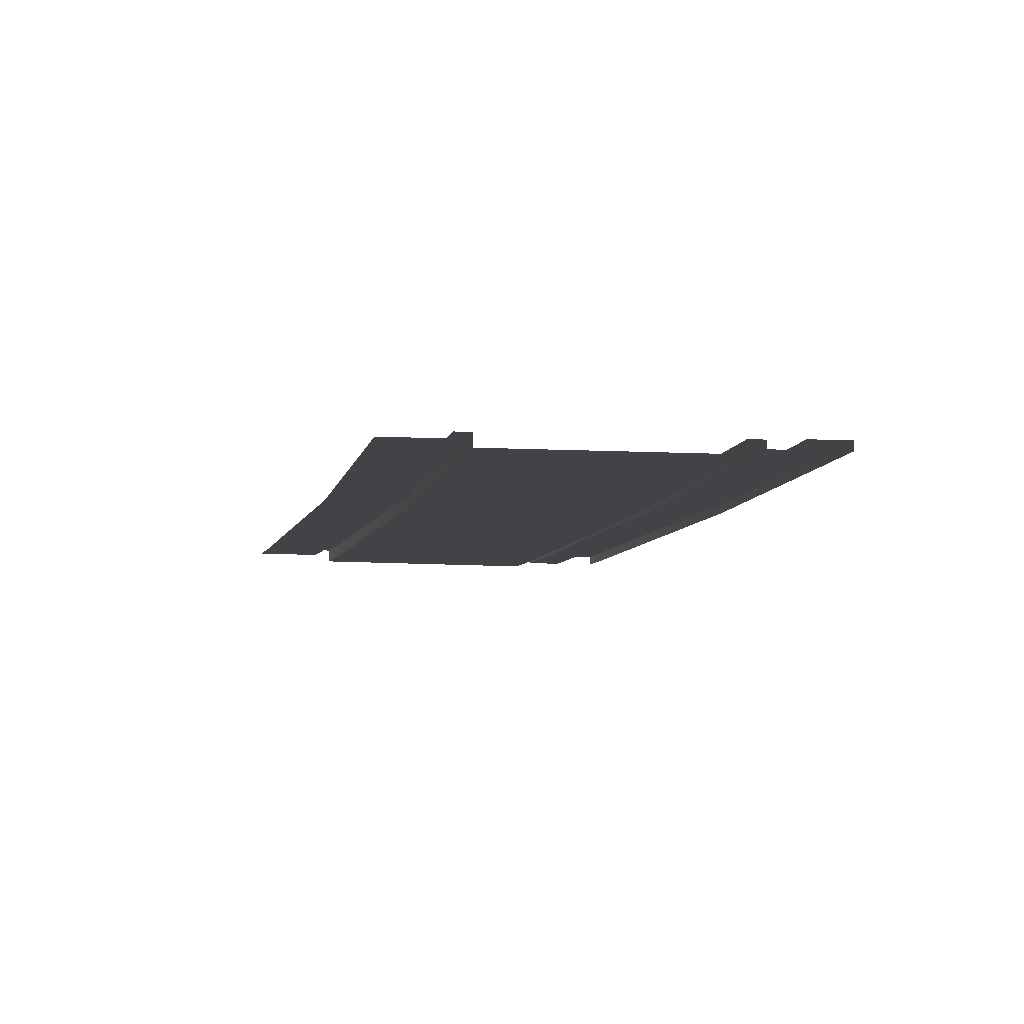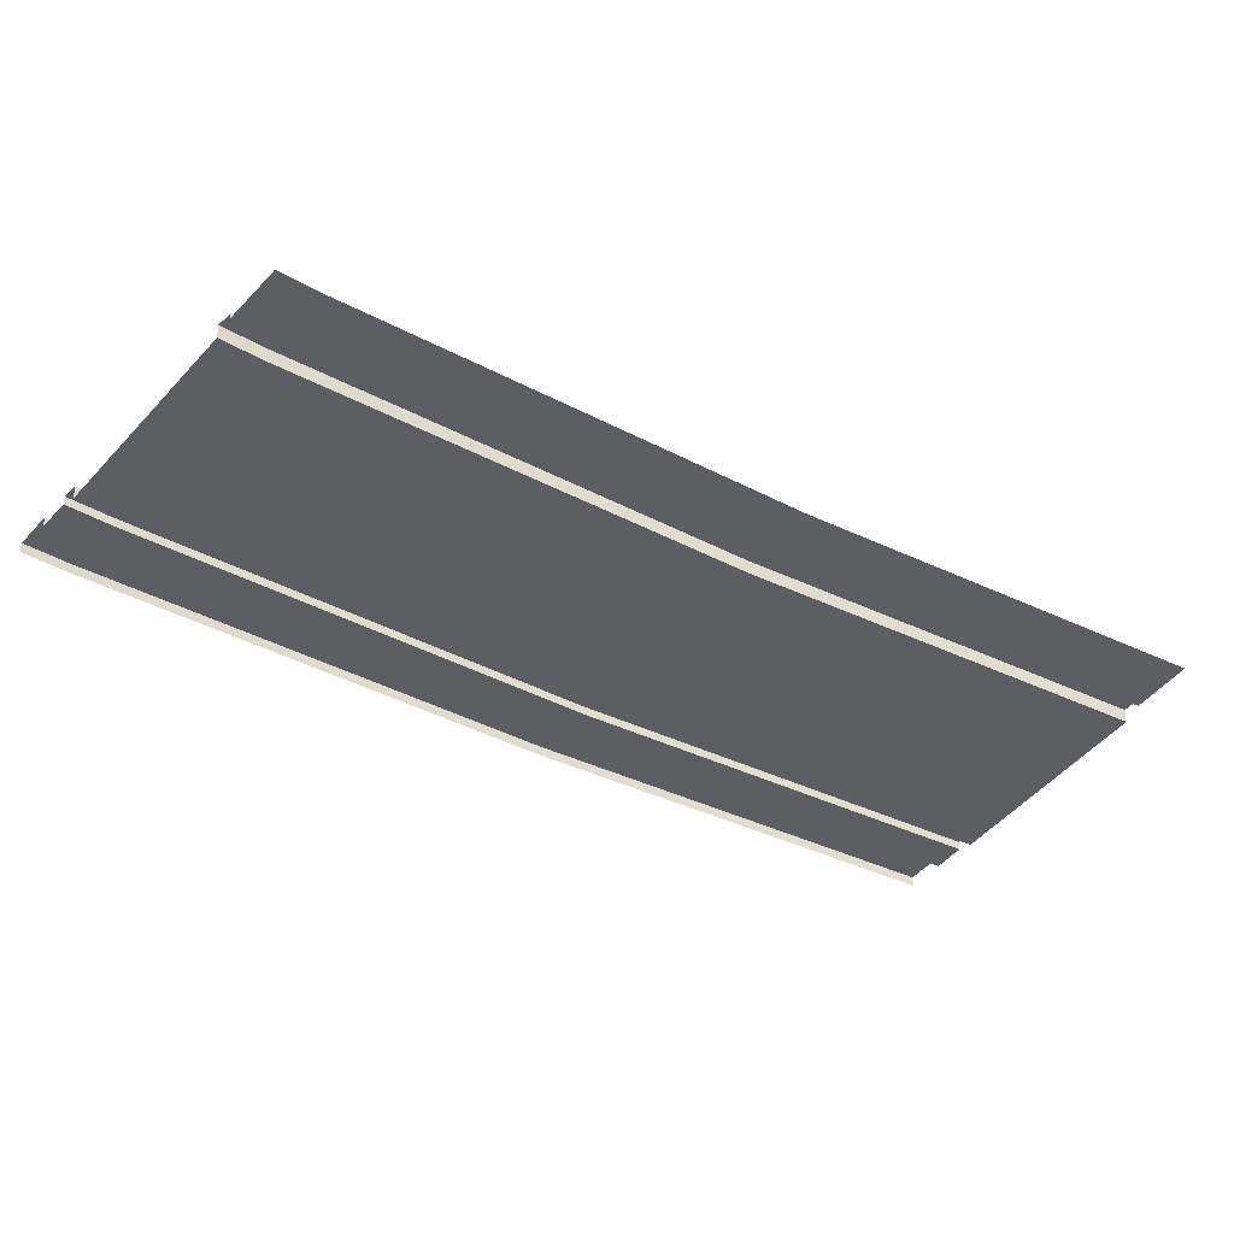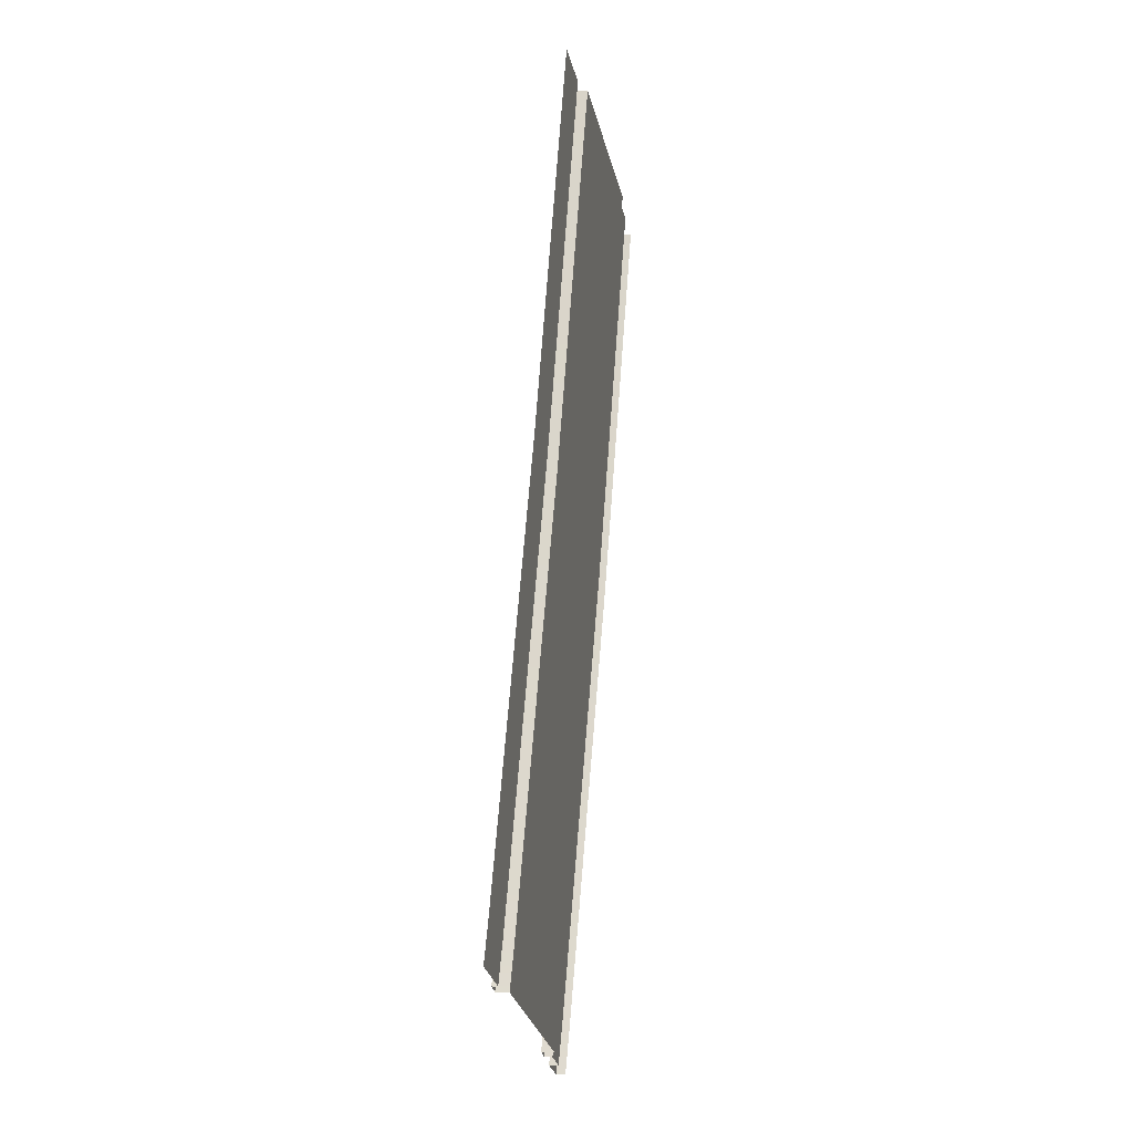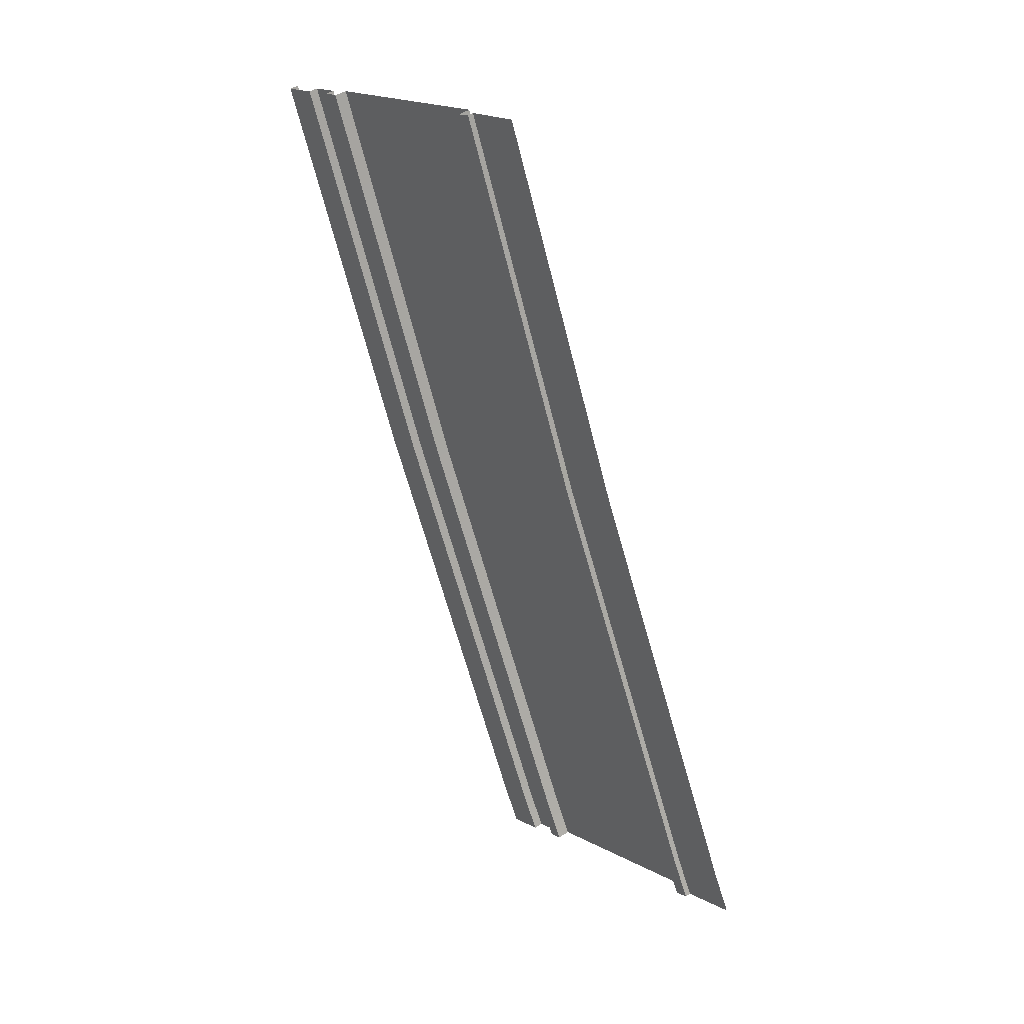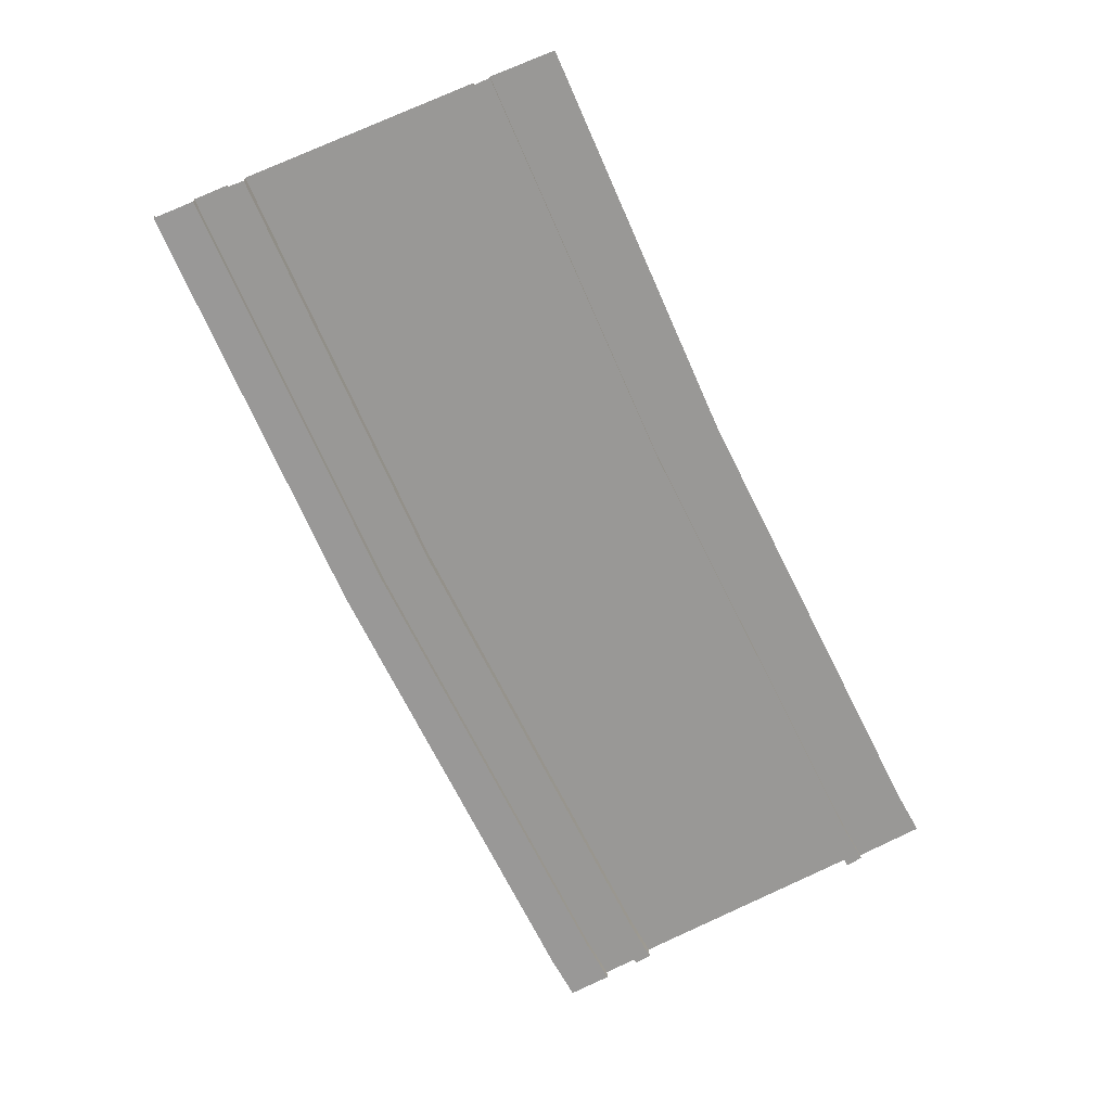
<metadata>
{"format":"obj","ext":"obj","renderer":"f3d","projection":"perspective","resolution":1024,"background":"white","views":[{"elev":-7.3,"azim":-166.9,"up":"+Z"},{"elev":-37.5,"azim":81.6,"up":"+Z"},{"elev":4.0,"azim":100.6,"up":"+Y"},{"elev":43.3,"azim":52.2,"up":"+Y"},{"elev":21.5,"azim":-0.9,"up":"+Y"}]}
</metadata>
<code>
v 130.2 60.32 15.24
v -42.47 459.7 15.24
v 22.19 485.5 15.24
v 193.7 89.53 15.24
v 130.2 60.32 15.24
v 22.19 485.5 15.24
v 193.7 89.53 15.24
v 407 -344.8 15.24
v 130.2 60.32 15.24
v 407 -344.8 15.24
v 344.8 -377.8 15.24
v 130.2 60.32 15.24
v 367.2 -418.3 15.24
v 344.8 -377.8 15.24
v 407 -344.8 15.24
v 429.3 -385 15.24
v 367.2 -418.3 15.24
v 407 -344.8 15.24
v 329.6 -386.7 7.62
v 351.9 -427.3 7.62
v 130.3 -542.8 7.62
v 107.3 -501 7.62
v 329.6 -386.7 7.62
v 130.3 -542.8 7.62
v 113.7 52.71 7.62
v 329.6 -386.7 7.62
v 107.3 -501 7.62
v -113.7 -52.71 7.62
v 113.7 52.71 7.62
v 107.3 -501 7.62
v 113.7 52.71 7.62
v -113.7 -52.71 7.62
v -290.9 357 7.62
v -58.98 452.1 7.62
v 113.7 52.71 7.62
v -290.9 357 7.62
v -308.6 350.6 12.7
v -130.2 -60.32 12.7
v -342.7 336.4 12.7
v -130.2 -60.32 12.7
v -163.2 -76.83 12.7
v -342.7 336.4 12.7
v -130.2 -60.32 12.7
v 92.07 -509.9 12.7
v -163.2 -76.83 12.7
v 92.07 -509.9 12.7
v 59.05 -527.7 12.7
v -163.2 -76.83 12.7
v 82.15 -569.6 12.7
v 59.05 -527.7 12.7
v 92.07 -509.9 12.7
v 114.9 -551.7 12.7
v 82.15 -569.6 12.7
v 92.07 -509.9 12.7
v 107.3 -501 7.62
v 130.3 -542.8 7.62
v 130.3 -542.8 21.59
v 107.3 -501 21.59
v 107.3 -501 7.62
v 130.3 -542.8 21.59
v -113.7 -52.71 7.62
v 107.3 -501 7.62
v 107.3 -501 21.59
v -113.7 -52.71 21.59
v -113.7 -52.71 7.62
v 107.3 -501 21.59
v -290.9 357 7.62
v -113.7 -52.71 7.62
v -113.7 -52.71 21.59
v -290.9 357 21.59
v -290.9 357 7.62
v -113.7 -52.71 21.59
v 130.2 60.32 21.59
v -42.47 459.7 21.59
v -42.47 459.7 15.24
v 130.2 60.32 15.24
v 130.2 60.32 21.59
v -42.47 459.7 15.24
v 344.8 -377.8 21.59
v 130.2 60.32 21.59
v 130.2 60.32 15.24
v 344.8 -377.8 15.24
v 344.8 -377.8 21.59
v 130.2 60.32 15.24
v 367.2 -418.3 21.59
v 344.8 -377.8 21.59
v 344.8 -377.8 15.24
v 367.2 -418.3 15.24
v 367.2 -418.3 21.59
v 344.8 -377.8 15.24
v 329.6 -386.7 21.59
v 351.9 -427.3 21.59
v 351.9 -427.3 7.62
v 329.6 -386.7 7.62
v 329.6 -386.7 21.59
v 351.9 -427.3 7.62
v 113.7 52.71 21.59
v 329.6 -386.7 21.59
v 329.6 -386.7 7.62
v 113.7 52.71 7.62
v 113.7 52.71 21.59
v 329.6 -386.7 7.62
v -58.98 452.1 21.59
v 113.7 52.71 21.59
v 113.7 52.71 7.62
v -58.98 452.1 7.62
v -58.98 452.1 21.59
v 113.7 52.71 7.62
v 92.07 -509.9 21.59
v 114.9 -551.7 21.59
v 114.9 -551.7 12.7
v 92.07 -509.9 12.7
v 92.07 -509.9 21.59
v 114.9 -551.7 12.7
v -130.2 -60.32 21.59
v 92.07 -509.9 21.59
v 92.07 -509.9 12.7
v -130.2 -60.32 12.7
v -130.2 -60.32 21.59
v 92.07 -509.9 12.7
v -308.6 350.6 21.59
v -130.2 -60.32 21.59
v -130.2 -60.32 12.7
v -308.6 350.6 12.7
v -308.6 350.6 21.59
v -130.2 -60.32 12.7
v 351.9 -427.3 21.59
v 329.6 -386.7 21.59
v 367.2 -418.3 21.59
v 329.6 -386.7 21.59
v 344.8 -377.8 21.59
v 367.2 -418.3 21.59
v 329.6 -386.7 21.59
v 113.7 52.71 21.59
v 344.8 -377.8 21.59
v 113.7 52.71 21.59
v 130.2 60.32 21.59
v 344.8 -377.8 21.59
v 113.7 52.71 21.59
v -58.98 452.1 21.59
v 130.2 60.32 21.59
v -58.98 452.1 21.59
v -42.47 459.7 21.59
v 130.2 60.32 21.59
v -130.2 -60.32 21.59
v -308.6 350.6 21.59
v -290.9 357 21.59
v -113.7 -52.71 21.59
v -130.2 -60.32 21.59
v -290.9 357 21.59
v -113.7 -52.71 21.59
v 107.3 -501 21.59
v -130.2 -60.32 21.59
v 107.3 -501 21.59
v 92.07 -509.9 21.59
v -130.2 -60.32 21.59
v 92.07 -509.9 21.59
v 107.3 -501 21.59
v 130.3 -542.8 21.59
v 114.9 -551.7 21.59
v 92.07 -509.9 21.59
v 130.3 -542.8 21.59
v 59.05 -527.7 22.86
v 82.15 -569.6 22.86
v 42.42 -590.2 23.02
v 19.22 -548.1 23.02
v 59.05 -527.7 22.86
v 42.42 -590.2 23.02
v -163.2 -76.83 22.86
v 59.05 -527.7 22.86
v 19.22 -548.1 23.02
v -203.6 -95.34 23.02
v -163.2 -76.83 22.86
v 19.22 -548.1 23.02
v -342.7 336.4 22.86
v -163.2 -76.83 22.86
v -203.6 -95.34 23.02
v -383.7 319.4 23.02
v -342.7 336.4 22.86
v -203.6 -95.34 23.02
v 59.05 -527.7 12.7
v 82.15 -569.6 12.7
v 82.15 -569.6 22.86
v 59.05 -527.7 22.86
v 59.05 -527.7 12.7
v 82.15 -569.6 22.86
v -163.2 -76.83 12.7
v 59.05 -527.7 12.7
v 59.05 -527.7 22.86
v -163.2 -76.83 22.86
v -163.2 -76.83 12.7
v 59.05 -527.7 22.86
v -342.7 336.4 12.7
v -163.2 -76.83 12.7
v -163.2 -76.83 22.86
v -342.7 336.4 22.86
v -342.7 336.4 12.7
v -163.2 -76.83 22.86
v 19.22 -548.1 23.02
v 42.42 -590.2 23.02
v 42.42 -590.2 12.86
v 19.22 -548.1 12.86
v 19.22 -548.1 23.02
v 42.42 -590.2 12.86
v -203.6 -95.34 23.02
v 19.22 -548.1 23.02
v 19.22 -548.1 12.86
v -203.6 -95.34 12.86
v -203.6 -95.34 23.02
v 19.22 -548.1 12.86
v -383.7 319.4 23.02
v -203.6 -95.34 23.02
v -203.6 -95.34 12.86
v -383.7 319.4 12.86
v -383.7 319.4 23.02
v -203.6 -95.34 12.86
g metal_aircraft_catapult_strip
f 3 2 1
f 6 5 4
f 9 8 7
f 12 11 10
f 15 14 13
f 18 17 16
f 21 20 19
f 24 23 22
f 27 26 25
f 30 29 28
f 33 32 31
f 36 35 34
f 39 38 37
f 42 41 40
f 45 44 43
f 48 47 46
f 51 50 49
f 54 53 52
g railroadtrack_side
f 57 56 55
f 60 59 58
f 63 62 61
f 66 65 64
f 69 68 67
f 72 71 70
f 75 74 73
f 78 77 76
f 81 80 79
f 84 83 82
f 87 86 85
f 90 89 88
f 93 92 91
f 96 95 94
f 99 98 97
f 102 101 100
f 105 104 103
f 108 107 106
f 111 110 109
f 114 113 112
f 117 116 115
f 120 119 118
f 123 122 121
f 126 125 124
g railroadtrack_top
f 129 128 127
f 132 131 130
f 135 134 133
f 138 137 136
f 141 140 139
f 144 143 142
f 147 146 145
f 150 149 148
f 153 152 151
f 156 155 154
f 159 158 157
f 162 161 160
g dub_concrete_wall_01_trim_clean
f 165 164 163
f 168 167 166
f 171 170 169
f 174 173 172
f 177 176 175
f 180 179 178
f 183 182 181
f 186 185 184
f 189 188 187
f 192 191 190
f 195 194 193
f 198 197 196
f 201 200 199
f 204 203 202
f 207 206 205
f 210 209 208
f 213 212 211
f 216 215 214

</code>
